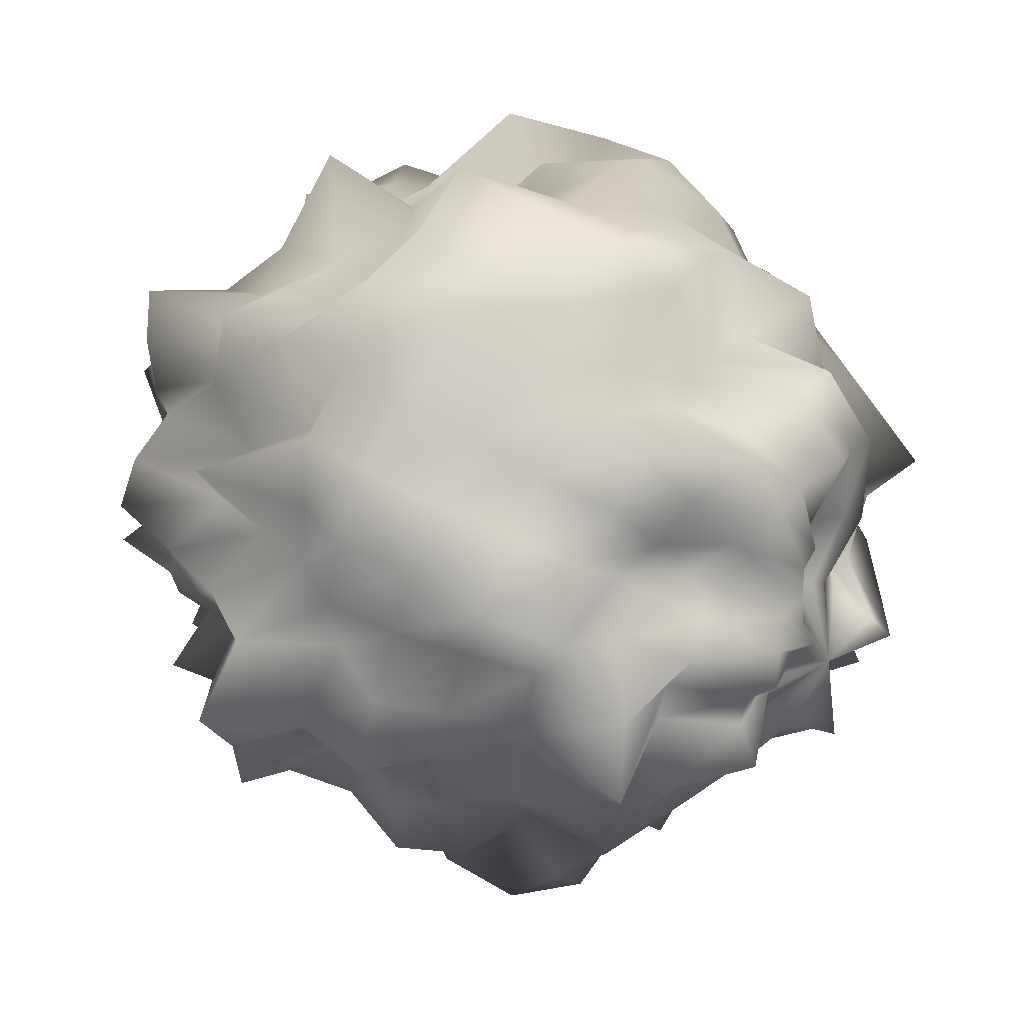
<metadata>
{"format":"obj","ext":"obj","renderer":"f3d","projection":"perspective","resolution":1024,"background":"white","views":[{"elev":-7.1,"azim":-174.5,"up":"+Z"}]}
</metadata>
<code>
o Sphere.009
v -3.14 -3.586 0.1151
v -3.143 -3.567 0.1062
v -3.142 -3.548 0.0992
v -3.149 -3.532 0.08951
v -3.174 -3.53 0.07806
v -3.165 -3.498 0.06914
v -3.191 -3.505 0.06062
v -3.202 -3.489 0.04956
v -3.221 -3.494 0.04321
v -3.238 -3.481 0.0302
v -3.258 -3.485 0.0231
v -3.271 -3.509 0.02712
v -3.289 -3.515 0.02162
v -3.31 -3.523 0.01522
v -3.311 -3.546 0.024
v -3.132 -3.588 0.1144
v -3.138 -3.57 0.1007
v -3.152 -3.557 0.08728
v -3.14 -3.535 0.07793
v -3.164 -3.532 0.06647
v -3.177 -3.525 0.05699
v -3.188 -3.517 0.04768
v -3.198 -3.504 0.03567
v -3.215 -3.503 0.02826
v -3.232 -3.505 0.02297
v -3.25 -3.507 0.01794
v -3.273 -3.5 0.004851
v -3.282 -3.524 0.01647
v -3.302 -3.53 0.01263
v -3.309 -3.548 0.02185
v -3.128 -3.59 0.1121
v -3.138 -3.575 0.0944
v -3.142 -3.561 0.08048
v -3.134 -3.544 0.06646
v -3.15 -3.535 0.05321
v -3.163 -3.526 0.04123
v -3.172 -3.514 0.02718
v -3.198 -3.522 0.027
v -3.209 -3.51 0.01172
v -3.228 -3.512 0.008034
v -3.246 -3.513 0.003177
v -3.271 -3.503 -0.01424
v -3.28 -3.529 0.00799
v -3.301 -3.534 0.006393
v -3.308 -3.55 0.01921
v -3.132 -3.593 0.1077
v -3.152 -3.581 0.08676
v -3.145 -3.57 0.07341
v -3.154 -3.561 0.05983
v -3.15 -3.548 0.04327
v -3.166 -3.543 0.03307
v -3.161 -3.523 0.007423
v -3.187 -3.526 0.006194
v -3.203 -3.519 -0.006008
v -3.225 -3.526 -0.001703
v -3.243 -3.532 0.001913
v -3.264 -3.524 -0.01285
v -3.284 -3.529 -0.009796
v -3.304 -3.537 -0.004429
v -3.308 -3.553 0.016
v -3.137 -3.596 0.1037
v -3.163 -3.586 0.08177
v -3.138 -3.578 0.06785
v -3.142 -3.569 0.05101
v -3.17 -3.567 0.04397
v -3.158 -3.554 0.01981
v -3.165 -3.545 0.001601
v -3.194 -3.549 0.008609
v -3.207 -3.543 -0.003684
v -3.223 -3.54 -0.01136
v -3.242 -3.54 -0.01213
v -3.263 -3.536 -0.02177
v -3.278 -3.544 -0.005943
v -3.297 -3.547 -0.001278
v -3.308 -3.555 0.0135
v -3.141 -3.599 0.101
v -3.151 -3.592 0.08096
v -3.124 -3.588 0.06252
v -3.156 -3.582 0.04968
v -3.142 -3.575 0.0254
v -3.167 -3.572 0.01928
v -3.164 -3.563 -0.00787
v -3.196 -3.565 0.004548
v -3.206 -3.558 -0.01317
v -3.224 -3.557 -0.01334
v -3.242 -3.555 -0.01464
v -3.263 -3.551 -0.02415
v -3.276 -3.556 -0.005637
v -3.296 -3.555 -0.002133
v -3.307 -3.559 0.01327
v -3.144 -3.603 0.09951
v -3.143 -3.6 0.08034
v -3.131 -3.6 0.06046
v -3.153 -3.594 0.04589
v -3.157 -3.591 0.0289
v -3.163 -3.587 0.01171
v -3.174 -3.584 -0.003862
v -3.192 -3.58 -0.009913
v -3.206 -3.575 -0.02538
v -3.225 -3.572 -0.02694
v -3.244 -3.57 -0.01651
v -3.264 -3.565 -0.02665
v -3.281 -3.563 -0.01572
v -3.298 -3.562 -0.004903
v -3.308 -3.563 0.01228
v -3.144 -3.606 0.09946
v -3.151 -3.605 0.07945
v -3.15 -3.606 0.06191
v -3.139 -3.61 0.03989
v -3.16 -3.605 0.02804
v -3.162 -3.606 0.006638
v -3.178 -3.602 -0.005085
v -3.196 -3.597 -0.01091
v -3.212 -3.593 -0.01793
v -3.231 -3.588 -0.007566
v -3.249 -3.584 -0.0335
v -3.263 -3.58 -0.01198
v -3.279 -3.575 -0.006317
v -3.295 -3.57 0.000238
v -3.31 -3.566 0.01058
v -3.142 -3.611 0.1008
v -3.147 -3.614 0.08092
v -3.15 -3.617 0.06286
v -3.149 -3.622 0.04337
v -3.152 -3.626 0.02247
v -3.166 -3.624 0.007125
v -3.185 -3.619 5.1e-05
v -3.204 -3.612 -0.002996
v -3.215 -3.614 -0.02879
v -3.234 -3.61 -0.0393
v -3.254 -3.601 -0.03571
v -3.269 -3.592 -0.01696
v -3.284 -3.584 -0.009585
v -3.3 -3.577 -0.002556
v -3.315 -3.569 0.008559
v -3.147 -3.613 0.101
v -3.15 -3.62 0.08305
v -3.145 -3.63 0.06527
v -3.153 -3.635 0.04731
v -3.159 -3.64 0.02835
v -3.175 -3.638 0.01513
v -3.192 -3.634 0.005764
v -3.207 -3.632 -0.004506
v -3.224 -3.626 -0.01063
v -3.241 -3.621 -0.01634
v -3.255 -3.609 -0.004982
v -3.277 -3.605 -0.02082
v -3.287 -3.593 -0.005124
v -3.3 -3.583 0.002567
v -3.32 -3.572 0.006701
v -3.151 -3.615 0.102
v -3.145 -3.63 0.08762
v -3.156 -3.635 0.07049
v -3.171 -3.636 0.05643
v -3.166 -3.654 0.03598
v -3.183 -3.652 0.02369
v -3.193 -3.661 0.00318
v -3.217 -3.643 0.007203
v -3.232 -3.643 -0.006478
v -3.249 -3.637 -0.01346
v -3.26 -3.617 0.005316
v -3.281 -3.615 -0.009918
v -3.287 -3.6 0.004672
v -3.294 -3.588 0.01496
v -3.326 -3.574 0.005366
v -3.156 -3.616 0.1028
v -3.146 -3.636 0.09281
v -3.158 -3.644 0.07688
v -3.165 -3.656 0.06187
v -3.18 -3.658 0.04835
v -3.192 -3.664 0.03422
v -3.208 -3.663 0.02294
v -3.224 -3.66 0.0133
v -3.241 -3.656 0.004614
v -3.257 -3.647 0.00053
v -3.276 -3.64 -0.007938
v -3.29 -3.626 -0.005895
v -3.303 -3.611 -0.002691
v -3.299 -3.592 0.01646
v -3.324 -3.577 0.01065
v -3.164 -3.615 0.1028
v -3.159 -3.634 0.09588
v -3.172 -3.642 0.08313
v -3.175 -3.659 0.072
v -3.189 -3.664 0.05997
v -3.203 -3.668 0.04861
v -3.215 -3.681 0.0332
v -3.234 -3.673 0.02541
v -3.251 -3.668 0.01679
v -3.268 -3.661 0.008477
v -3.282 -3.645 0.008092
v -3.293 -3.629 0.008794
v -3.306 -3.615 0.007882
v -3.312 -3.597 0.01352
v -3.321 -3.58 0.0171
v -3.169 -3.614 0.1035
v -3.168 -3.633 0.09961
v -3.174 -3.648 0.09173
v -3.189 -3.653 0.08143
v -3.189 -3.686 0.07248
v -3.208 -3.686 0.06088
v -3.227 -3.672 0.05291
v -3.244 -3.68 0.04111
v -3.261 -3.674 0.03225
v -3.275 -3.661 0.02705
v -3.287 -3.646 0.02387
v -3.299 -3.633 0.02042
v -3.305 -3.615 0.02169
v -3.315 -3.599 0.01979
v -3.318 -3.581 0.02273
v -3.171 -3.615 0.1063
v -3.17 -3.635 0.1061
v -3.187 -3.639 0.09617
v -3.19 -3.662 0.09367
v -3.204 -3.671 0.08571
v -3.218 -3.684 0.07738
v -3.236 -3.689 0.06754
v -3.25 -3.661 0.06111
v -3.265 -3.662 0.05285
v -3.287 -3.669 0.04052
v -3.295 -3.649 0.03676
v -3.293 -3.625 0.03888
v -3.3 -3.612 0.03564
v -3.323 -3.601 0.02352
v -3.318 -3.581 0.02691
v -3.168 -3.617 0.1115
v -3.172 -3.635 0.1127
v -3.187 -3.645 0.1071
v -3.193 -3.668 0.1081
v -3.212 -3.669 0.09896
v -3.229 -3.659 0.08868
v -3.245 -3.68 0.08458
v -3.259 -3.665 0.07525
v -3.277 -3.669 0.06699
v -3.292 -3.663 0.05808
v -3.305 -3.651 0.04962
v -3.316 -3.636 0.04181
v -3.312 -3.615 0.03986
v -3.334 -3.602 0.02681
v -3.321 -3.581 0.02943
v -3.164 -3.619 0.1178
v -3.176 -3.632 0.1175
v -3.184 -3.651 0.1215
v -3.202 -3.657 0.1162
v -3.217 -3.669 0.1141
v -3.235 -3.68 0.1108
v -3.254 -3.683 0.1036
v -3.265 -3.661 0.08993
v -3.288 -3.672 0.08409
v -3.295 -3.652 0.07353
v -3.299 -3.636 0.06507
v -3.321 -3.633 0.05412
v -3.327 -3.616 0.04503
v -3.33 -3.599 0.03677
v -3.327 -3.58 0.03077
v -3.16 -3.619 0.124
v -3.179 -3.629 0.1229
v -3.19 -3.643 0.1279
v -3.207 -3.651 0.1268
v -3.223 -3.661 0.1267
v -3.24 -3.657 0.1177
v -3.255 -3.651 0.1081
v -3.278 -3.668 0.1103
v -3.29 -3.656 0.0982
v -3.309 -3.654 0.08943
v -3.318 -3.64 0.07735
v -3.328 -3.628 0.0655
v -3.323 -3.609 0.05546
v -3.332 -3.595 0.04326
v -3.334 -3.578 0.03158
v -3.16 -3.618 0.1276
v -3.176 -3.628 0.133
v -3.187 -3.644 0.1441
v -3.205 -3.655 0.1492
v -3.227 -3.654 0.1413
v -3.244 -3.643 0.1255
v -3.262 -3.649 0.1261
v -3.282 -3.654 0.1239
v -3.299 -3.65 0.1149
v -3.313 -3.642 0.1033
v -3.328 -3.634 0.09108
v -3.316 -3.613 0.07549
v -3.337 -3.606 0.06214
v -3.339 -3.591 0.04777
v -3.342 -3.575 0.0322
v -3.161 -3.615 0.1301
v -3.175 -3.625 0.1402
v -3.197 -3.626 0.1379
v -3.211 -3.638 0.1499
v -3.229 -3.649 0.1614
v -3.249 -3.644 0.1506
v -3.265 -3.638 0.1393
v -3.285 -3.639 0.1361
v -3.297 -3.631 0.1233
v -3.306 -3.623 0.1098
v -3.31 -3.613 0.09548
v -3.325 -3.606 0.0842
v -3.331 -3.597 0.06967
v -3.331 -3.585 0.05472
v -3.336 -3.573 0.03701
v -3.162 -3.611 0.1313
v -3.176 -3.618 0.1437
v -3.199 -3.617 0.1414
v -3.214 -3.621 0.1472
v -3.231 -3.63 0.1644
v -3.248 -3.62 0.1427
v -3.27 -3.628 0.1572
v -3.292 -3.627 0.1551
v -3.31 -3.623 0.1444
v -3.314 -3.612 0.1228
v -3.309 -3.601 0.1015
v -3.323 -3.595 0.09042
v -3.337 -3.588 0.07541
v -3.32 -3.58 0.06002
v -3.331 -3.57 0.04093
v -3.166 -3.606 0.1293
v -3.179 -3.609 0.1421
v -3.195 -3.611 0.1511
v -3.213 -3.612 0.1571
v -3.231 -3.61 0.158
v -3.251 -3.613 0.1722
v -3.27 -3.61 0.1653
v -3.281 -3.603 0.1451
v -3.289 -3.597 0.1293
v -3.306 -3.594 0.1236
v -3.32 -3.589 0.1121
v -3.316 -3.584 0.09308
v -3.349 -3.577 0.08063
v -3.31 -3.575 0.06337
v -3.326 -3.567 0.04395
v -3.324 -3.561 0.0244
v -3.169 -3.602 0.1279
v -3.18 -3.602 0.1417
v -3.2 -3.598 0.1415
v -3.208 -3.601 0.17
v -3.229 -3.596 0.162
v -3.247 -3.593 0.1611
v -3.268 -3.591 0.1717
v -3.28 -3.586 0.1517
v -3.3 -3.582 0.1481
v -3.308 -3.578 0.1299
v -3.323 -3.574 0.118
v -3.334 -3.57 0.1016
v -3.335 -3.567 0.08192
v -3.323 -3.567 0.06343
v -3.323 -3.565 0.04551
v -3.168 -3.599 0.1281
v -3.181 -3.595 0.139
v -3.192 -3.591 0.1546
v -3.205 -3.587 0.1709
v -3.226 -3.582 0.1624
v -3.244 -3.576 0.1763
v -3.264 -3.571 0.1728
v -3.282 -3.566 0.1646
v -3.296 -3.563 0.1491
v -3.304 -3.562 0.1308
v -3.318 -3.559 0.1178
v -3.319 -3.56 0.09848
v -3.328 -3.558 0.0818
v -3.334 -3.557 0.06267
v -3.323 -3.561 0.04531
v -3.164 -3.596 0.1298
v -3.175 -3.589 0.1428
v -3.185 -3.581 0.1591
v -3.203 -3.574 0.1618
v -3.223 -3.569 0.1497
v -3.239 -3.557 0.1768
v -3.253 -3.559 0.1461
v -3.276 -3.548 0.1604
v -3.284 -3.55 0.1383
v -3.3 -3.546 0.1297
v -3.32 -3.541 0.1199
v -3.324 -3.544 0.09959
v -3.336 -3.544 0.0816
v -3.328 -3.551 0.06198
v -3.32 -3.558 0.04555
v -3.158 -3.593 0.1322
v -3.174 -3.583 0.1386
v -3.179 -3.571 0.1587
v -3.201 -3.564 0.1514
v -3.216 -3.555 0.1558
v -3.233 -3.552 0.1439
v -3.249 -3.538 0.1571
v -3.268 -3.53 0.1533
v -3.283 -3.529 0.1406
v -3.299 -3.526 0.1294
v -3.302 -3.534 0.1085
v -3.325 -3.528 0.09731
v -3.33 -3.534 0.07806
v -3.318 -3.548 0.06082
v -3.316 -3.556 0.04547
v -3.151 -3.591 0.1344
v -3.183 -3.578 0.1245
v -3.184 -3.566 0.1405
v -3.199 -3.556 0.1398
v -3.211 -3.546 0.144
v -3.226 -3.54 0.1382
v -3.241 -3.529 0.1414
v -3.258 -3.518 0.141
v -3.275 -3.513 0.1324
v -3.294 -3.507 0.1239
v -3.294 -3.525 0.1006
v -3.316 -3.518 0.09007
v -3.328 -3.523 0.07285
v -3.318 -3.541 0.05715
v -3.313 -3.554 0.04422
v -3.149 -3.588 0.1326
v -3.176 -3.574 0.1245
v -3.175 -3.557 0.1398
v -3.195 -3.55 0.1317
v -3.194 -3.522 0.1565
v -3.216 -3.521 0.1409
v -3.232 -3.501 0.1469
v -3.25 -3.497 0.1361
v -3.268 -3.493 0.1255
v -3.286 -3.493 0.113
v -3.288 -3.514 0.09275
v -3.302 -3.517 0.08037
v -3.317 -3.52 0.0661
v -3.321 -3.533 0.05171
v -3.314 -3.551 0.04164
v -3.152 -3.586 0.1263
v -3.161 -3.569 0.1296
v -3.175 -3.555 0.1276
v -3.179 -3.536 0.135
v -3.196 -3.527 0.1284
v -3.21 -3.519 0.1232
v -3.222 -3.494 0.1289
v -3.239 -3.497 0.1158
v -3.256 -3.491 0.1076
v -3.27 -3.499 0.09437
v -3.285 -3.5 0.08338
v -3.304 -3.499 0.07111
v -3.312 -3.513 0.05799
v -3.318 -3.529 0.04616
v -3.315 -3.548 0.03783
v -3.141 -3.606 0.1231
v -3.153 -3.585 0.1212
v -3.165 -3.568 0.1188
v -3.161 -3.548 0.1263
v -3.175 -3.534 0.122
v -3.184 -3.517 0.1206
v -3.2 -3.509 0.1133
v -3.21 -3.484 0.1142
v -3.229 -3.485 0.1024
v -3.246 -3.49 0.09097
v -3.262 -3.489 0.08133
v -3.279 -3.491 0.07074
v -3.29 -3.505 0.06058
v -3.3 -3.517 0.05115
v -3.317 -3.524 0.03882
v -3.317 -3.545 0.03306
v -3.152 -3.584 0.1179
v -3.162 -3.567 0.1127
v -3.142 -3.54 0.125
v -3.164 -3.529 0.1134
v -3.169 -3.507 0.1112
v -3.186 -3.498 0.1024
v -3.203 -3.491 0.0934
v -3.221 -3.495 0.08327
v -3.237 -3.487 0.07517
v -3.252 -3.496 0.06656
v -3.271 -3.488 0.05646
v -3.281 -3.506 0.05003
v -3.289 -3.523 0.04529
v -3.31 -3.525 0.03343
v -3.32 -3.542 0.02761
v -3.147 -3.585 0.1161
v -3.151 -3.566 0.1106
v -3.141 -3.542 0.1117
v -3.163 -3.534 0.09894
v -3.166 -3.513 0.09414
v -3.191 -3.518 0.08257
v -3.194 -3.492 0.07637
v -3.21 -3.485 0.06718
v -3.228 -3.49 0.05908
v -3.245 -3.493 0.05153
v -3.262 -3.496 0.04374
v -3.27 -3.519 0.04383
v -3.292 -3.513 0.03165
v -3.311 -3.523 0.02416
v -3.315 -3.544 0.02586
f 3 2 17 18
f 10 9 24 25
f 4 3 18 19
f 11 10 25 26
f 5 4 19 20
f 12 11 26 27
f 6 5 20 21
f 13 12 27 28
f 7 6 21 22
f 14 13 28 29
f 8 7 22 23
f 2 1 16 17
f 15 14 29 30
f 9 8 23 24
f 27 26 41 42
f 21 20 35 36
f 28 27 42 43
f 22 21 36 37
f 29 28 43 44
f 23 22 37 38
f 17 16 31 32
f 30 29 44 45
f 24 23 38 39
f 18 17 32 33
f 25 24 39 40
f 19 18 33 34
f 26 25 40 41
f 20 19 34 35
f 40 39 54 55
f 34 33 48 49
f 41 40 55 56
f 35 34 49 50
f 42 41 56 57
f 36 35 50 51
f 43 42 57 58
f 37 36 51 52
f 44 43 58 59
f 38 37 52 53
f 32 31 46 47
f 45 44 59 60
f 39 38 53 54
f 33 32 47 48
f 59 58 73 74
f 53 52 67 68
f 47 46 61 62
f 60 59 74 75
f 54 53 68 69
f 48 47 62 63
f 55 54 69 70
f 49 48 63 64
f 56 55 70 71
f 50 49 64 65
f 57 56 71 72
f 51 50 65 66
f 58 57 72 73
f 52 51 66 67
f 72 71 86 87
f 66 65 80 81
f 73 72 87 88
f 67 66 81 82
f 74 73 88 89
f 68 67 82 83
f 62 61 76 77
f 75 74 89 90
f 69 68 83 84
f 63 62 77 78
f 70 69 84 85
f 64 63 78 79
f 71 70 85 86
f 65 64 79 80
f 78 77 92 93
f 85 84 99 100
f 79 78 93 94
f 86 85 100 101
f 80 79 94 95
f 87 86 101 102
f 81 80 95 96
f 88 87 102 103
f 82 81 96 97
f 89 88 103 104
f 83 82 97 98
f 77 76 91 92
f 90 89 104 105
f 84 83 98 99
f 97 96 111 112
f 104 103 118 119
f 98 97 112 113
f 92 91 106 107
f 105 104 119 120
f 99 98 113 114
f 93 92 107 108
f 100 99 114 115
f 94 93 108 109
f 101 100 115 116
f 95 94 109 110
f 102 101 116 117
f 96 95 110 111
f 103 102 117 118
f 116 115 130 131
f 110 109 124 125
f 117 116 131 132
f 111 110 125 126
f 118 117 132 133
f 112 111 126 127
f 119 118 133 134
f 113 112 127 128
f 107 106 121 122
f 120 119 134 135
f 114 113 128 129
f 108 107 122 123
f 115 114 129 130
f 109 108 123 124
f 135 134 149 150
f 129 128 143 144
f 123 122 137 138
f 130 129 144 145
f 124 123 138 139
f 131 130 145 146
f 125 124 139 140
f 132 131 146 147
f 126 125 140 141
f 133 132 147 148
f 127 126 141 142
f 134 133 148 149
f 128 127 142 143
f 122 121 136 137
f 148 147 162 163
f 142 141 156 157
f 149 148 163 164
f 143 142 157 158
f 137 136 151 152
f 150 149 164 165
f 144 143 158 159
f 138 137 152 153
f 145 144 159 160
f 139 138 153 154
f 146 145 160 161
f 140 139 154 155
f 147 146 161 162
f 141 140 155 156
f 161 160 175 176
f 155 154 169 170
f 162 161 176 177
f 156 155 170 171
f 163 162 177 178
f 157 156 171 172
f 164 163 178 179
f 158 157 172 173
f 152 151 166 167
f 165 164 179 180
f 159 158 173 174
f 153 152 167 168
f 160 159 174 175
f 154 153 168 169
f 180 179 194 195
f 174 173 188 189
f 168 167 182 183
f 175 174 189 190
f 169 168 183 184
f 176 175 190 191
f 170 169 184 185
f 177 176 191 192
f 171 170 185 186
f 178 177 192 193
f 172 171 186 187
f 179 178 193 194
f 173 172 187 188
f 167 166 181 182
f 193 192 207 208
f 187 186 201 202
f 194 193 208 209
f 188 187 202 203
f 182 181 196 197
f 195 194 209 210
f 189 188 203 204
f 183 182 197 198
f 190 189 204 205
f 184 183 198 199
f 191 190 205 206
f 185 184 199 200
f 192 191 206 207
f 186 185 200 201
f 206 205 220 221
f 200 199 214 215
f 207 206 221 222
f 201 200 215 216
f 208 207 222 223
f 202 201 216 217
f 209 208 223 224
f 203 202 217 218
f 197 196 211 212
f 210 209 224 225
f 204 203 218 219
f 198 197 212 213
f 205 204 219 220
f 199 198 213 214
f 212 211 226 227
f 225 224 239 240
f 219 218 233 234
f 213 212 227 228
f 220 219 234 235
f 214 213 228 229
f 221 220 235 236
f 215 214 229 230
f 222 221 236 237
f 216 215 230 231
f 223 222 237 238
f 217 216 231 232
f 224 223 238 239
f 218 217 232 233
f 231 230 245 246
f 238 237 252 253
f 232 231 246 247
f 239 238 253 254
f 233 232 247 248
f 227 226 241 242
f 240 239 254 255
f 234 233 248 249
f 228 227 242 243
f 235 234 249 250
f 229 228 243 244
f 236 235 250 251
f 230 229 244 245
f 237 236 251 252
f 250 249 264 265
f 244 243 258 259
f 251 250 265 266
f 245 244 259 260
f 252 251 266 267
f 246 245 260 261
f 253 252 267 268
f 247 246 261 262
f 254 253 268 269
f 248 247 262 263
f 242 241 256 257
f 255 254 269 270
f 249 248 263 264
f 243 242 257 258
f 269 268 283 284
f 263 262 277 278
f 257 256 271 272
f 270 269 284 285
f 264 263 278 279
f 258 257 272 273
f 265 264 279 280
f 259 258 273 274
f 266 265 280 281
f 260 259 274 275
f 267 266 281 282
f 261 260 275 276
f 268 267 282 283
f 262 261 276 277
f 282 281 296 297
f 276 275 290 291
f 283 282 297 298
f 277 276 291 292
f 284 283 298 299
f 278 277 292 293
f 272 271 286 287
f 285 284 299 300
f 279 278 293 294
f 273 272 287 288
f 280 279 294 295
f 274 273 288 289
f 281 280 295 296
f 275 274 289 290
f 295 294 309 310
f 289 288 303 304
f 296 295 310 311
f 290 289 304 305
f 297 296 311 312
f 291 290 305 306
f 298 297 312 313
f 292 291 306 307
f 299 298 313 314
f 293 292 307 308
f 287 286 301 302
f 300 299 314 315
f 294 293 308 309
f 288 287 302 303
f 314 313 328 329
f 308 307 322 323
f 302 301 316 317
f 315 314 329 330
f 309 308 323 324
f 303 302 317 318
f 310 309 324 325
f 304 303 318 319
f 311 310 325 326
f 305 304 319 320
f 312 311 326 327
f 306 305 320 321
f 313 312 327 328
f 307 306 321 322
f 327 326 342 343
f 321 320 336 337
f 328 327 343 344
f 322 321 337 338
f 329 328 344 345
f 323 322 338 339
f 317 316 332 333
f 330 329 345 346
f 324 323 339 340
f 318 317 333 334
f 325 324 340 341
f 319 318 334 335
f 326 325 341 342
f 320 319 335 336
f 341 340 355 356
f 335 334 349 350
f 342 341 356 357
f 336 335 350 351
f 343 342 357 358
f 337 336 351 352
f 344 343 358 359
f 338 337 352 353
f 345 344 359 360
f 339 338 353 354
f 333 332 347 348
f 346 345 360 361
f 340 339 354 355
f 334 333 348 349
f 360 359 374 375
f 354 353 368 369
f 348 347 362 363
f 361 360 375 376
f 355 354 369 370
f 349 348 363 364
f 356 355 370 371
f 350 349 364 365
f 357 356 371 372
f 351 350 365 366
f 358 357 372 373
f 352 351 366 367
f 359 358 373 374
f 353 352 367 368
f 366 365 380 381
f 373 372 387 388
f 367 366 381 382
f 374 373 388 389
f 368 367 382 383
f 375 374 389 390
f 369 368 383 384
f 363 362 377 378
f 376 375 390 391
f 370 369 384 385
f 364 363 378 379
f 371 370 385 386
f 365 364 379 380
f 372 371 386 387
f 385 384 399 400
f 379 378 393 394
f 386 385 400 401
f 380 379 394 395
f 387 386 401 402
f 381 380 395 396
f 388 387 402 403
f 382 381 396 397
f 389 388 403 404
f 383 382 397 398
f 390 389 404 405
f 384 383 398 399
f 378 377 392 393
f 391 390 405 406
f 404 403 418 419
f 398 397 412 413
f 405 404 419 420
f 399 398 413 414
f 393 392 407 408
f 406 405 420 421
f 400 399 414 415
f 394 393 408 409
f 401 400 415 416
f 395 394 409 410
f 402 401 416 417
f 396 395 410 411
f 403 402 417 418
f 397 396 411 412
f 417 416 431 432
f 411 410 425 426
f 418 417 432 433
f 412 411 426 427
f 419 418 433 434
f 413 412 427 428
f 420 419 434 435
f 414 413 428 429
f 408 407 422 423
f 421 420 435 436
f 415 414 429 430
f 409 408 423 424
f 416 415 430 431
f 410 409 424 425
f 436 435 451 452
f 430 429 445 446
f 424 423 439 440
f 431 430 446 447
f 425 424 440 441
f 432 431 447 448
f 426 425 441 442
f 433 432 448 449
f 427 426 442 443
f 434 433 449 450
f 428 427 443 444
f 435 434 450 451
f 429 428 444 445
f 423 422 438 439
f 450 449 464 465
f 444 443 458 459
f 451 450 465 466
f 445 444 459 460
f 439 438 453 454
f 452 451 466 467
f 446 445 460 461
f 440 439 454 455
f 447 446 461 462
f 441 440 455 456
f 448 447 462 463
f 442 441 456 457
f 449 448 463 464
f 443 442 457 458
f 463 462 477 478
f 457 456 471 472
f 464 463 478 479
f 458 457 472 473
f 465 464 479 480
f 459 458 473 474
f 466 465 480 481
f 460 459 474 475
f 454 453 468 469
f 467 466 481 482
f 461 460 475 476
f 455 454 469 470
f 462 461 476 477
f 456 455 470 471
f 331 15 30
f 1 437 16
f 16 437 31
f 331 30 45
f 331 45 60
f 31 437 46
f 331 60 75
f 46 437 61
f 61 437 76
f 331 75 90
f 331 90 105
f 76 437 91
f 91 437 106
f 331 105 120
f 106 437 121
f 331 120 135
f 331 135 150
f 121 437 136
f 136 437 151
f 331 150 165
f 151 437 166
f 331 165 180
f 331 180 195
f 166 437 181
f 181 437 196
f 331 195 210
f 196 437 211
f 331 210 225
f 331 225 240
f 211 437 226
f 226 437 241
f 331 240 255
f 241 437 256
f 331 255 270
f 331 270 285
f 256 437 271
f 271 437 286
f 331 285 300
f 331 300 315
f 286 437 301
f 331 315 330
f 301 437 316
f 316 437 332
f 331 330 346
f 331 346 361
f 332 437 347
f 347 437 362
f 331 361 376
f 362 437 377
f 331 376 391
f 331 391 406
f 377 437 392
f 392 437 407
f 331 406 421
f 407 437 422
f 331 421 436
f 331 436 452
f 422 437 438
f 438 437 453
f 331 452 467
f 453 437 468
f 331 467 482
f 482 481 14 15
f 476 475 8 9
f 470 469 2 3
f 331 482 15
f 477 476 9 10
f 471 470 3 4
f 478 477 10 11
f 472 471 4 5
f 479 478 11 12
f 473 472 5 6
f 480 479 12 13
f 474 473 6 7
f 468 437 1
f 481 480 13 14
f 475 474 7 8
f 469 468 1 2

</code>
